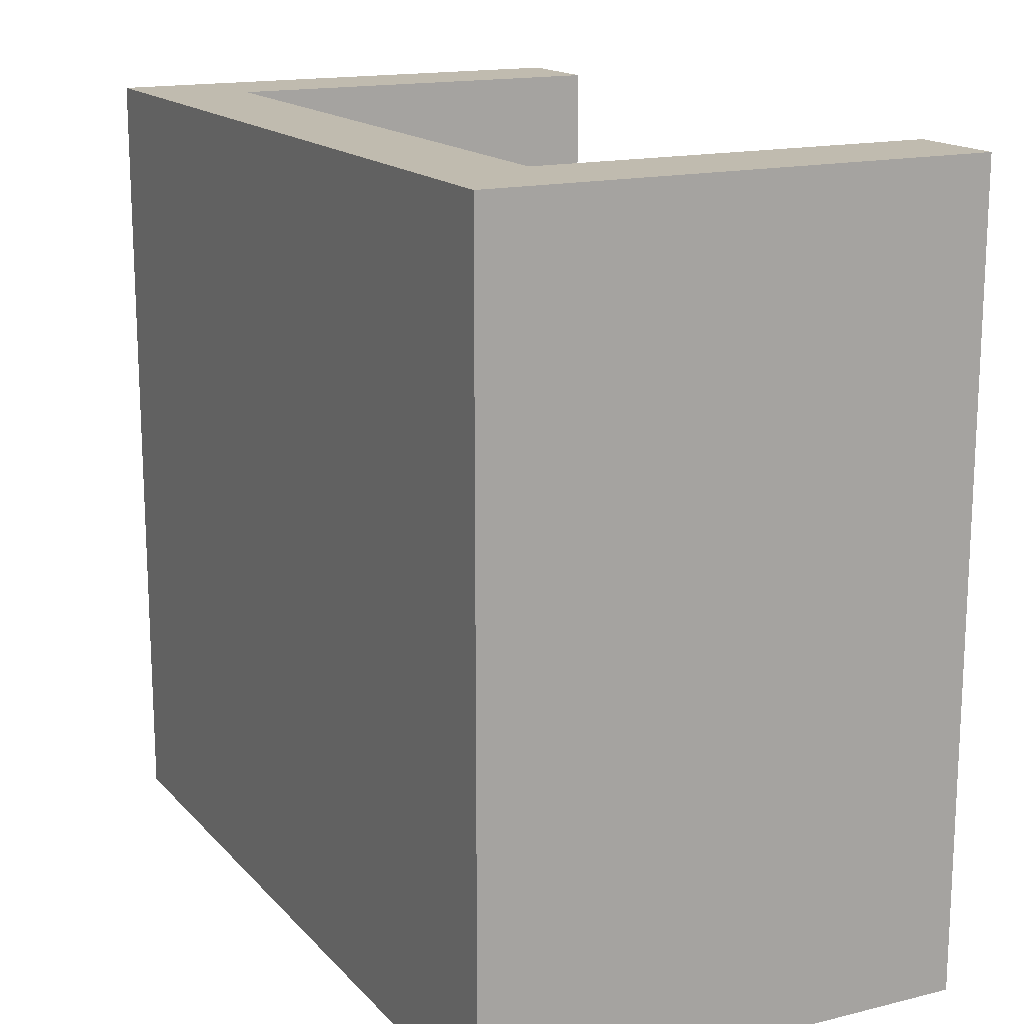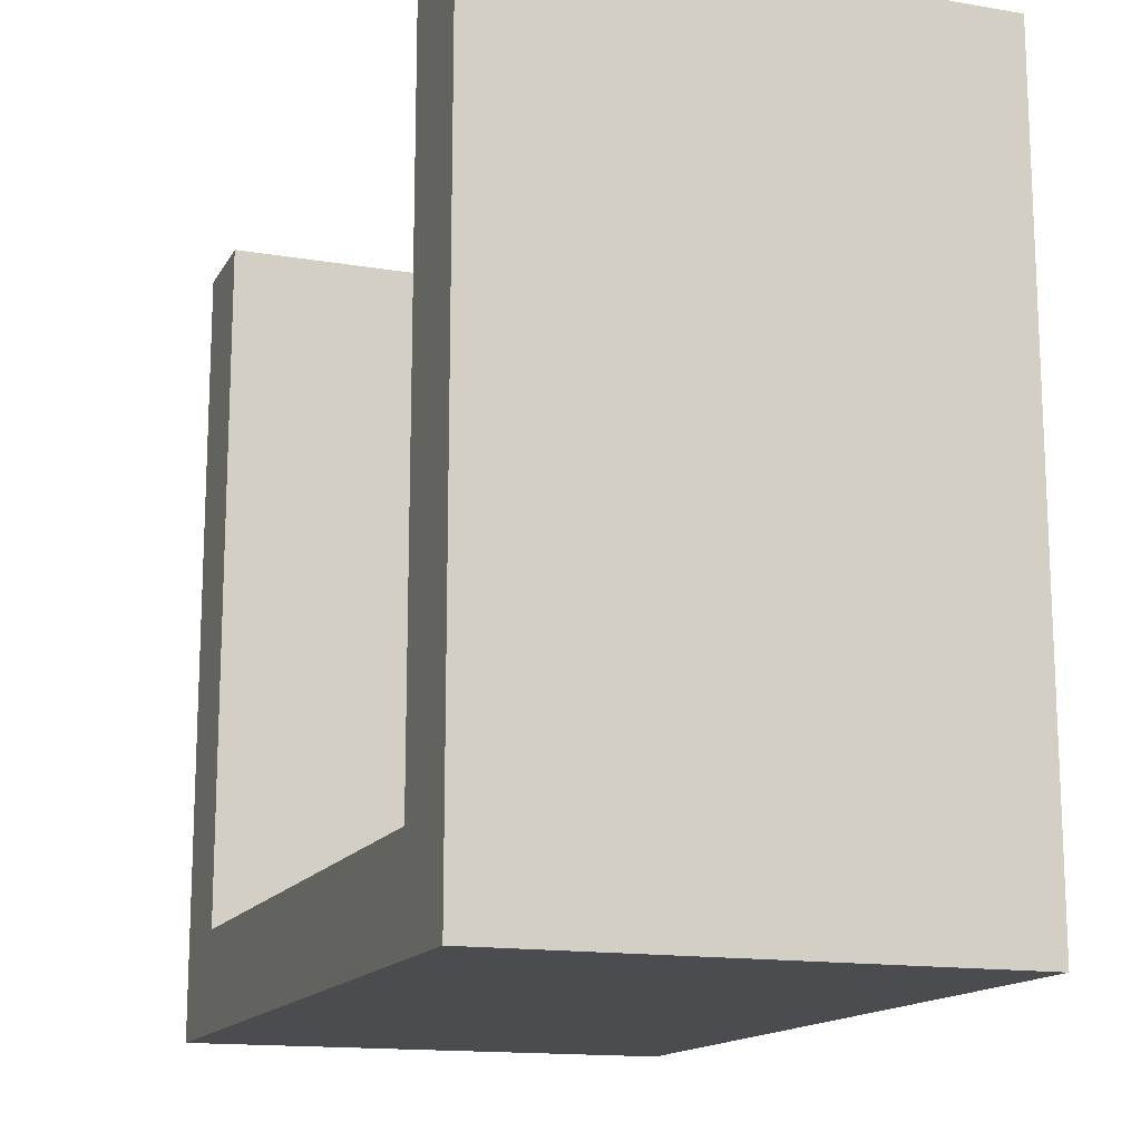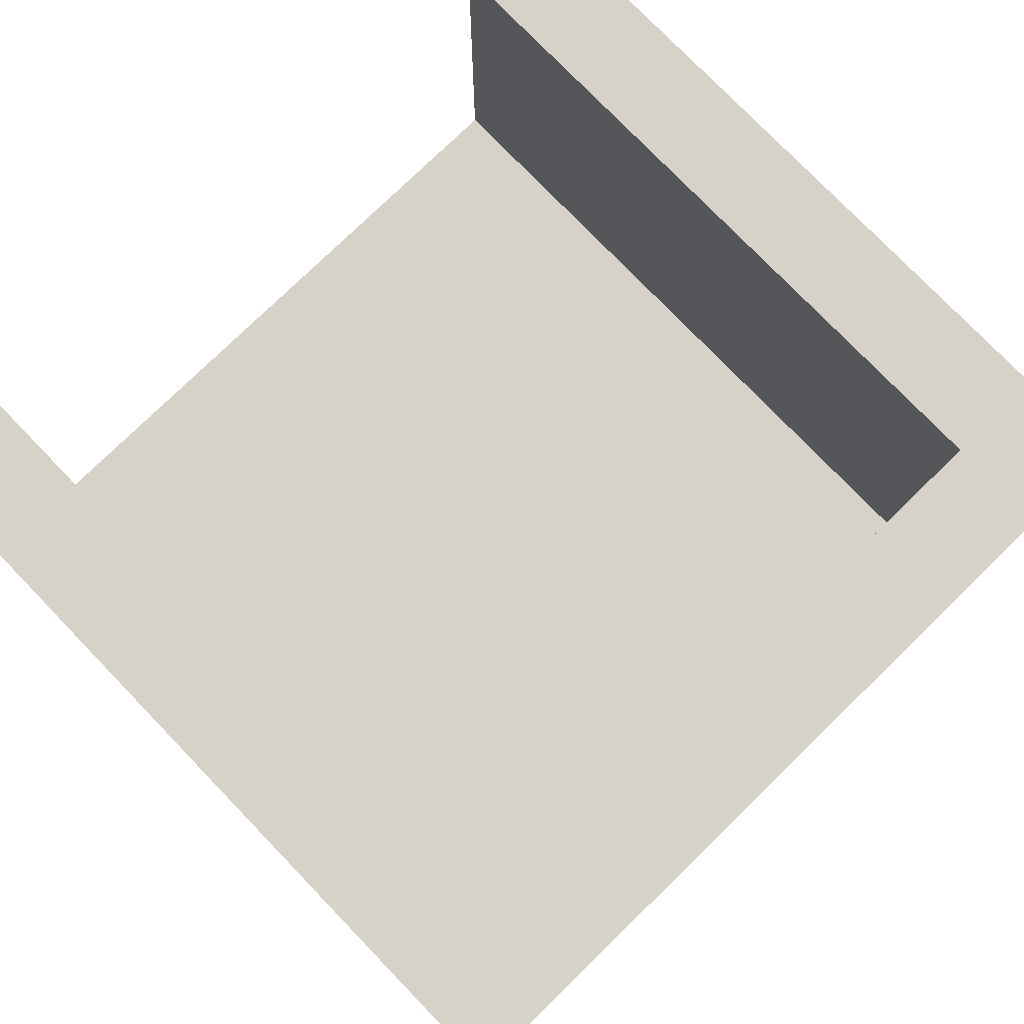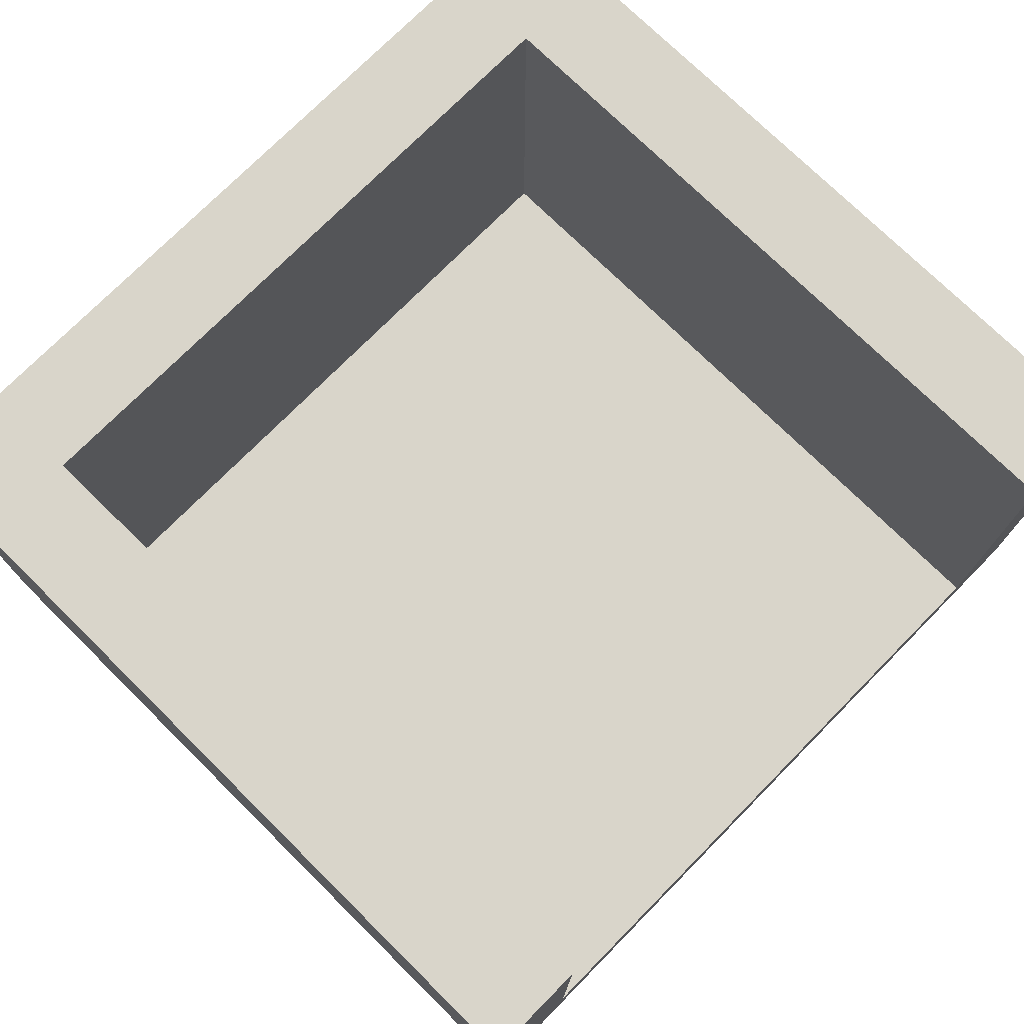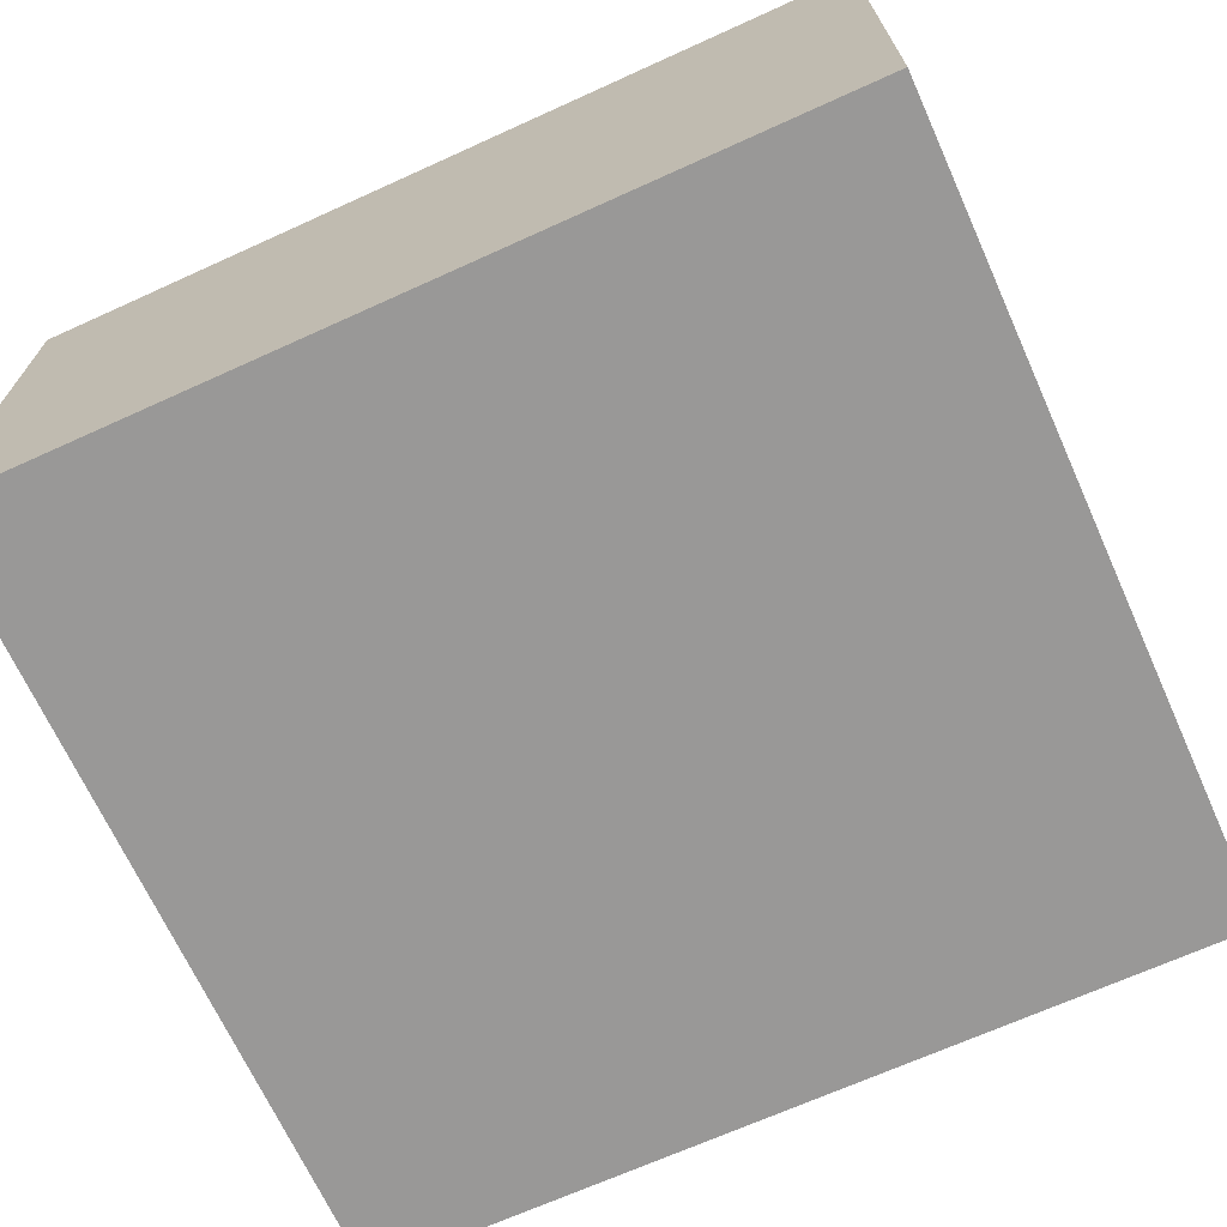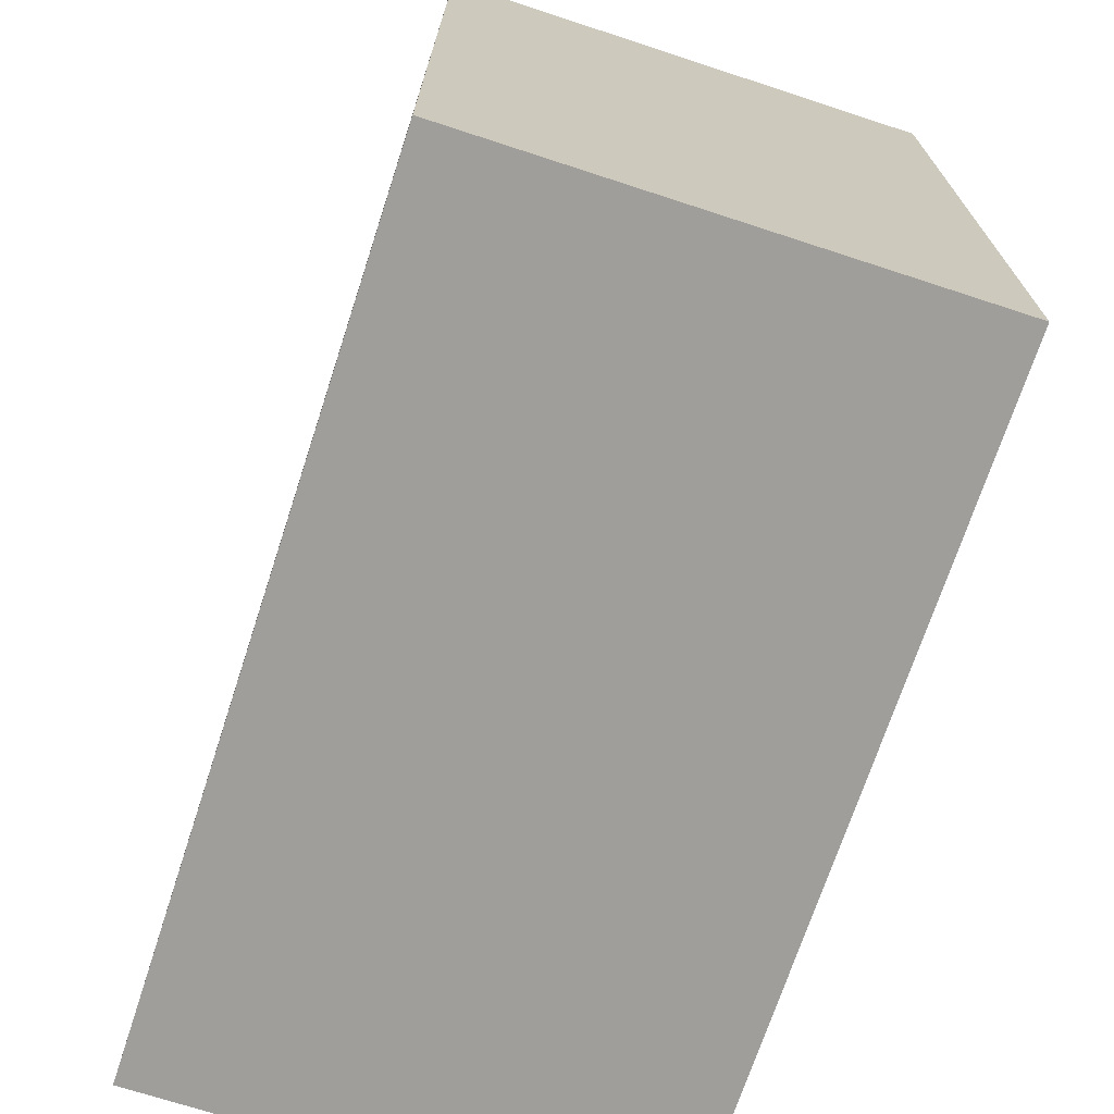
<metadata>
{"format":"obj","ext":"obj","renderer":"f3d","projection":"perspective","resolution":1024,"background":"white","views":[{"elev":15.9,"azim":-117.0,"up":"+Y"},{"elev":-14.8,"azim":70.0,"up":"+Y"},{"elev":78.4,"azim":-44.1,"up":"+Z"},{"elev":74.6,"azim":134.6,"up":"+Z"},{"elev":-68.7,"azim":24.4,"up":"+Z"},{"elev":-70.8,"azim":-108.1,"up":"+Y"}]}
</metadata>
<code>
v 7.505 8 5
v 7.505 8 1
v 7.505 1 1
v 7.505 1 5
v 7.505 8 1
v 1 8 1
v 1 1 1
v 7.505 1 1
v 1 8 1
v 1 8 5
v 1 1 5
v 1 1 1
v 1 1 5
v 7.505 1 5
v 7.505 1 1
v 1 1 1
v 7.505 8 5
v 7.505 1 5
v 1 1 5
v 1 8 5
v 0 8 5
v 0 0 5
v 8.5 0 5
v 8.5 8 5
v 0 0 0
v 0 0 5
v 0 8 5
v 0 8 0
v 8.5 0 0
v 0 0 0
v 0 8 0
v 8.5 8 0
v 8.5 0 5
v 8.5 0 0
v 8.5 8 0
v 8.5 8 5
v 7.505 8 1
v 7.505 8 5
v 8.5 8 5
v 8.5 8 0
v 0 8 0
v 0 8 5
v 1 8 5
v 1 8 1
v 8.5 0 5
v 0 0 5
v 0 0 0
v 8.5 0 0
g bed8c0d2-e2f7-11ea-9b17-54bf646e7e1f
f 1 2 4
f 4 2 3
g bed935f0-e2f7-11ea-8fc3-54bf646e7e1f
f 5 6 8
f 8 6 7
g bed95d12-e2f7-11ea-9d16-54bf646e7e1f
f 9 10 12
f 12 10 11
g bed9ab24-e2f7-11ea-816d-54bf646e7e1f
f 14 15 13
f 13 15 16
g bea973b8-e2f7-11ea-972e-54bf646e7e1f
f 17 18 24
f 24 18 23
f 23 18 19
f 23 19 22
f 22 19 21
f 21 19 20
g bea88958-e2f7-11ea-9a9a-54bf646e7e1f
f 25 26 28
f 28 26 27
g bea8d774-e2f7-11ea-9bbf-54bf646e7e1f
f 29 30 32
f 32 30 31
g bea92592-e2f7-11ea-8815-54bf646e7e1f
f 33 34 36
f 36 34 35
g beab4874-e2f7-11ea-a2fc-54bf646e7e1f
f 38 39 37
f 37 39 40
f 37 40 44
f 44 40 41
f 44 41 42
f 42 43 44
g beab968c-e2f7-11ea-a56d-54bf646e7e1f
f 45 46 48
f 48 46 47

</code>
